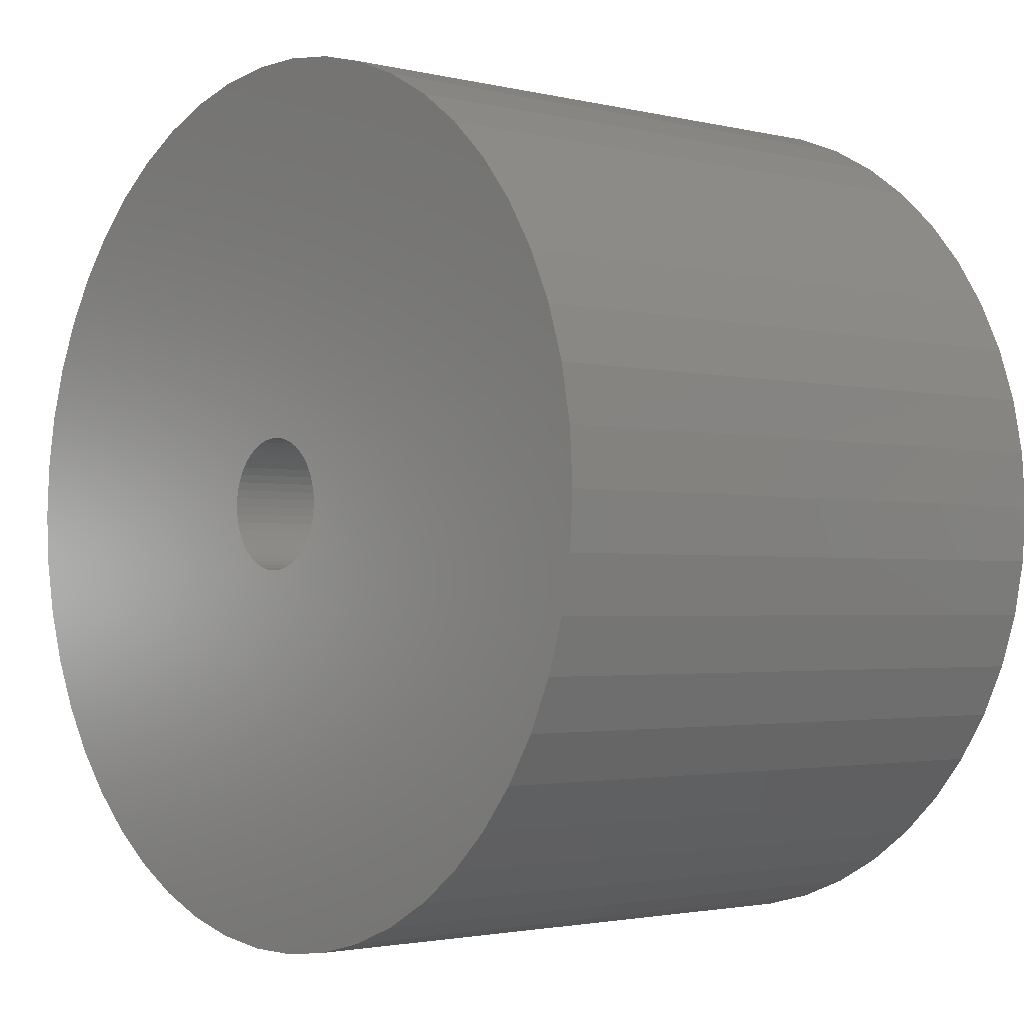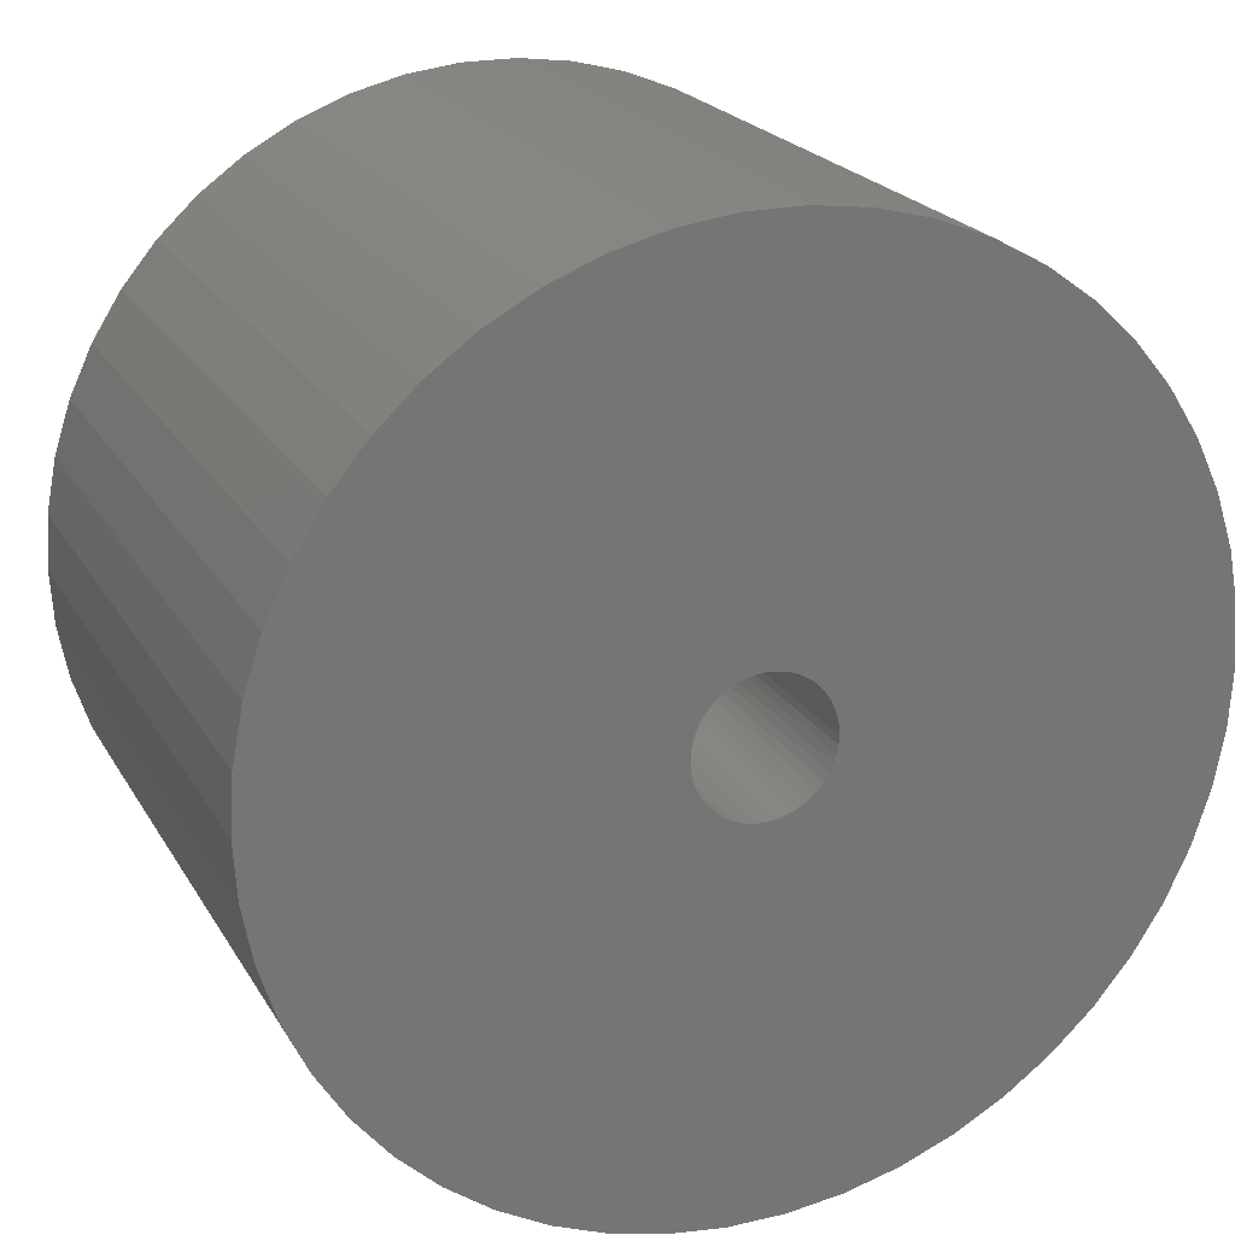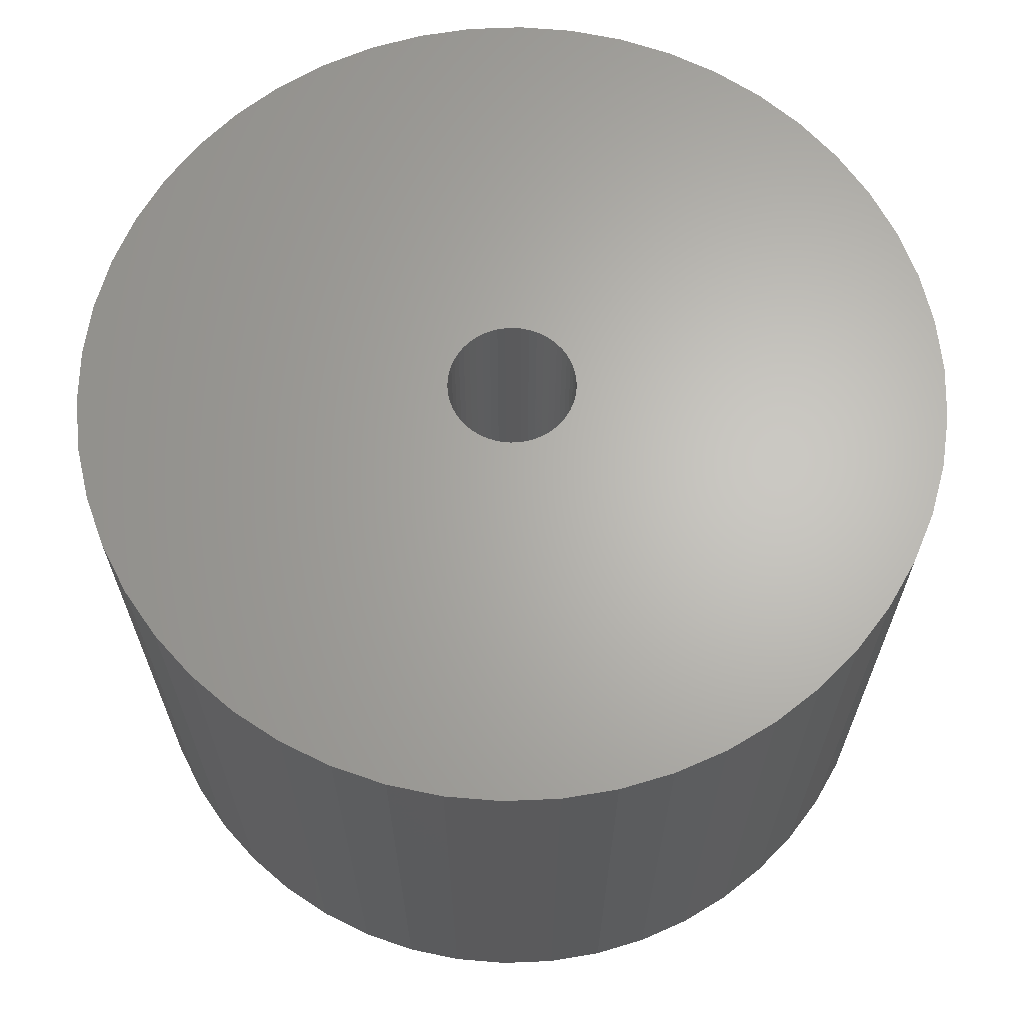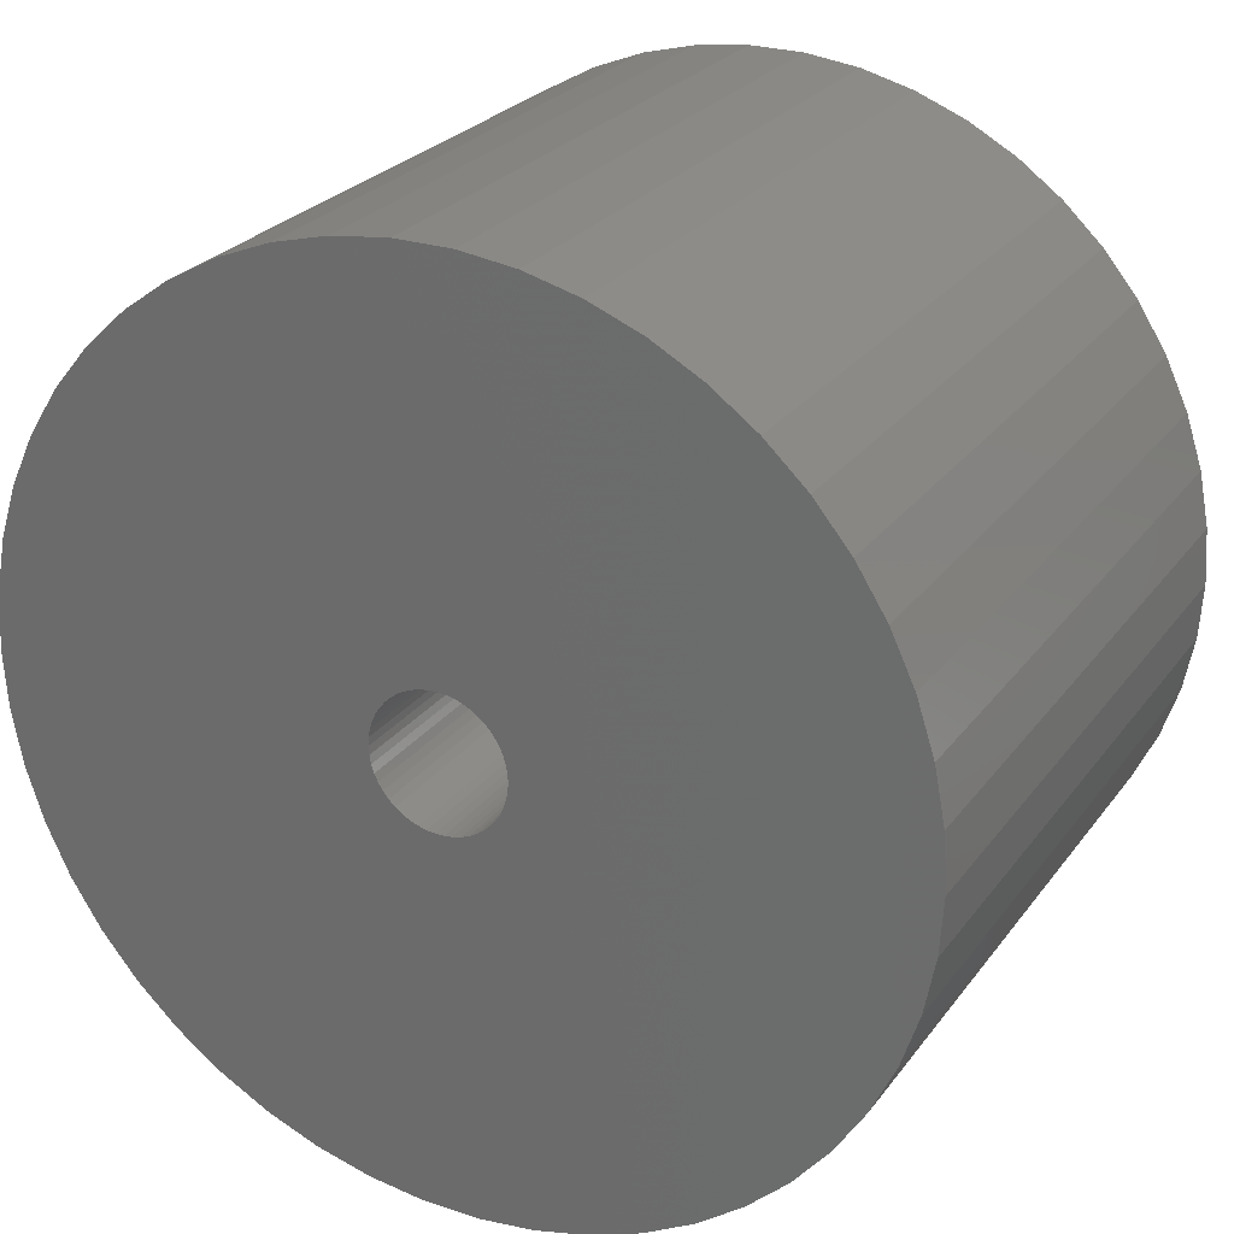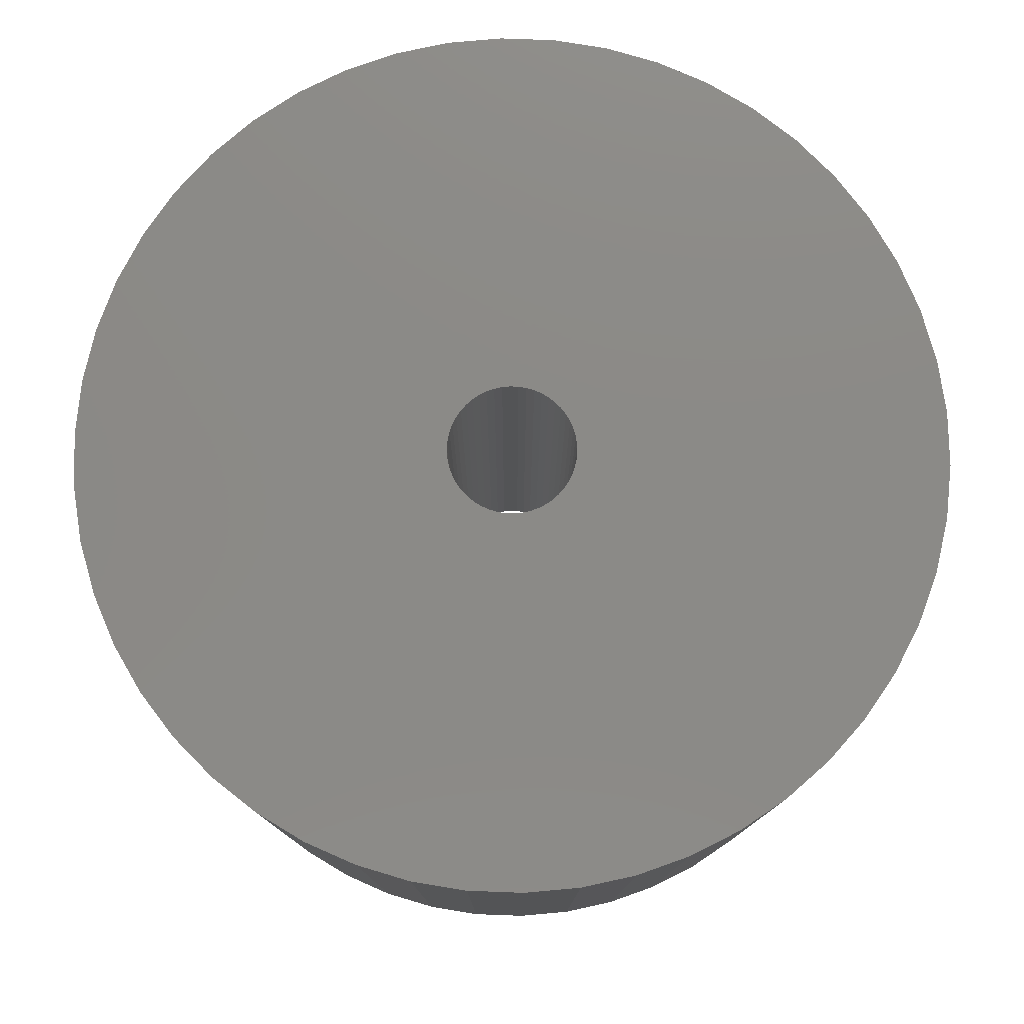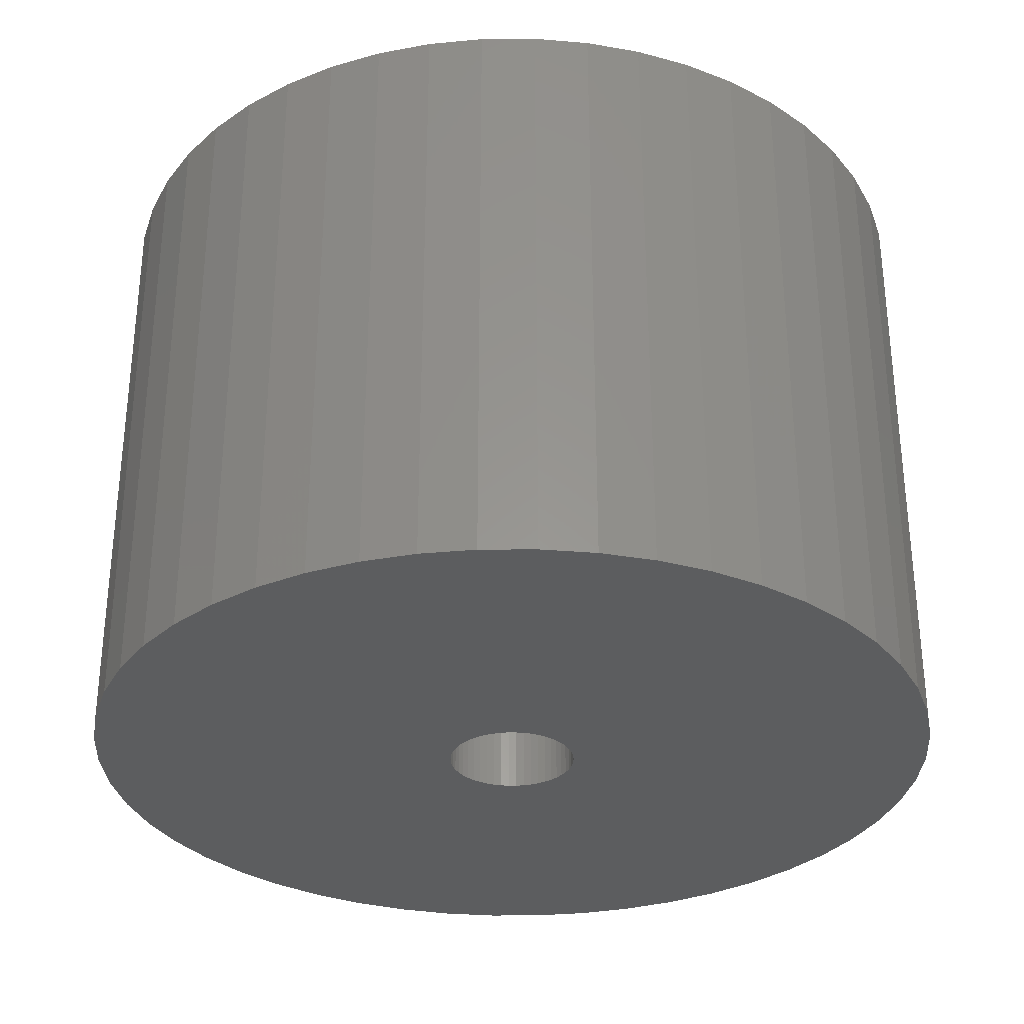
<metadata>
{"format":"stl","ext":"stl","renderer":"f3d","projection":"perspective","resolution":1024,"background":"white","views":[{"elev":-2.2,"azim":-130.6,"up":"+Y"},{"elev":21.4,"azim":-22.5,"up":"+Y"},{"elev":65.3,"azim":141.6,"up":"+Z"},{"elev":25.7,"azim":27.9,"up":"+Y"},{"elev":78.3,"azim":124.5,"up":"+Z"},{"elev":-31.5,"azim":137.3,"up":"+Z"}]}
</metadata>
<code>
# stl→obj: 200 verts, 400 faces
v 23.5 0 16.5
v 23.31 2.945 -16.5
v 23.31 2.945 16.5
v 23.5 0 -16.5
v -23.5 0 -16.5
v -23.31 2.945 16.5
v -23.31 2.945 -16.5
v -23.5 0 16.5
v 1.476 23.45 -16.5
v -1.476 23.45 16.5
v 1.476 23.45 16.5
v -1.476 23.45 -16.5
v -1.476 -23.45 -16.5
v 1.476 -23.45 16.5
v -1.476 -23.45 16.5
v 1.476 -23.45 -16.5
v 17.13 16.09 -16.5
v 14.98 18.11 16.5
v 17.13 16.09 16.5
v 14.98 18.11 -16.5
v -14.98 18.11 -16.5
v -17.13 16.09 16.5
v -14.98 18.11 16.5
v -17.13 16.09 -16.5
v -7.262 22.35 -16.5
v -10.01 21.26 16.5
v -7.262 22.35 16.5
v -10.01 21.26 -16.5
v 21.85 8.651 16.5
v 20.59 11.32 -16.5
v 20.59 11.32 16.5
v 21.85 8.651 -16.5
v 19.01 13.81 -16.5
v 19.01 13.81 16.5
v 10.01 21.26 -16.5
v 7.262 22.35 16.5
v 10.01 21.26 16.5
v 7.262 22.35 -16.5
v 12.59 19.84 -16.5
v 12.59 19.84 16.5
v -21.85 8.651 -16.5
v -20.59 11.32 16.5
v -20.59 11.32 -16.5
v -21.85 8.651 16.5
v -19.01 13.81 -16.5
v -19.01 13.81 16.5
v 3.5 0 16.5
v 3.472 0.4387 16.5
v 22.76 5.844 16.5
v 23.31 -2.945 16.5
v 3.39 0.8704 16.5
v 3.472 -0.4387 16.5
v 3.254 1.288 16.5
v 22.76 -5.844 16.5
v 3.067 1.686 16.5
v 3.39 -0.8704 16.5
v 2.832 2.057 16.5
v 21.85 -8.651 16.5
v 2.551 2.396 16.5
v 3.254 -1.288 16.5
v 2.231 2.697 16.5
v 20.59 -11.32 16.5
v 1.875 2.955 16.5
v 3.067 -1.686 16.5
v 1.49 3.167 16.5
v 19.01 -13.81 16.5
v 1.082 3.329 16.5
v 4.403 23.08 16.5
v 2.832 -2.057 16.5
v 17.13 -16.09 16.5
v 0.6558 3.438 16.5
v 0.2198 3.493 16.5
v -0.2198 3.493 16.5
v -0.6558 3.438 16.5
v -4.403 23.08 16.5
v -1.082 3.329 16.5
v -1.49 3.167 16.5
v -1.875 2.955 16.5
v -12.59 19.84 16.5
v -2.231 2.697 16.5
v -2.551 2.396 16.5
v -2.832 2.057 16.5
v 2.551 -2.396 16.5
v 14.98 -18.11 16.5
v 2.231 -2.697 16.5
v 12.59 -19.84 16.5
v 1.875 -2.955 16.5
v 10.01 -21.26 16.5
v 1.49 -3.167 16.5
v 7.262 -22.35 16.5
v 1.082 -3.329 16.5
v 4.403 -23.08 16.5
v 0.6558 -3.438 16.5
v 0.2198 -3.493 16.5
v -0.2198 -3.493 16.5
v -0.6558 -3.438 16.5
v -4.403 -23.08 16.5
v -1.082 -3.329 16.5
v -7.262 -22.35 16.5
v -1.49 -3.167 16.5
v -10.01 -21.26 16.5
v -1.875 -2.955 16.5
v -12.59 -19.84 16.5
v -2.231 -2.697 16.5
v -14.98 -18.11 16.5
v -2.551 -2.396 16.5
v -17.13 -16.09 16.5
v -2.832 -2.057 16.5
v -19.01 -13.81 16.5
v -3.067 -1.686 16.5
v -20.59 -11.32 16.5
v -3.254 -1.288 16.5
v -21.85 -8.651 16.5
v -3.39 -0.8704 16.5
v -22.76 -5.844 16.5
v -3.472 -0.4387 16.5
v -23.31 -2.945 16.5
v -3.5 0 16.5
v -3.067 1.686 16.5
v -3.254 1.288 16.5
v -3.39 0.8704 16.5
v -22.76 5.844 16.5
v -3.472 0.4387 16.5
v -4.403 23.08 -16.5
v 21.85 -8.651 -16.5
v 20.59 -11.32 -16.5
v 3.5 0 -16.5
v 23.31 -2.945 -16.5
v 3.472 -0.4387 -16.5
v 22.76 -5.844 -16.5
v 3.39 -0.8704 -16.5
v 3.472 0.4387 -16.5
v 3.254 -1.288 -16.5
v 22.76 5.844 -16.5
v 3.067 -1.686 -16.5
v 19.01 -13.81 -16.5
v 3.39 0.8704 -16.5
v 2.832 -2.057 -16.5
v 17.13 -16.09 -16.5
v 2.551 -2.396 -16.5
v 14.98 -18.11 -16.5
v 3.254 1.288 -16.5
v 2.231 -2.697 -16.5
v 12.59 -19.84 -16.5
v 1.875 -2.955 -16.5
v 10.01 -21.26 -16.5
v 3.067 1.686 -16.5
v 1.49 -3.167 -16.5
v 7.262 -22.35 -16.5
v 1.082 -3.329 -16.5
v 4.403 -23.08 -16.5
v 2.832 2.057 -16.5
v 0.6558 -3.438 -16.5
v 0.2198 -3.493 -16.5
v -0.2198 -3.493 -16.5
v -0.6558 -3.438 -16.5
v -4.403 -23.08 -16.5
v -1.082 -3.329 -16.5
v -7.262 -22.35 -16.5
v -1.49 -3.167 -16.5
v -10.01 -21.26 -16.5
v -1.875 -2.955 -16.5
v -12.59 -19.84 -16.5
v -2.231 -2.697 -16.5
v -14.98 -18.11 -16.5
v -2.551 -2.396 -16.5
v -17.13 -16.09 -16.5
v -2.832 -2.057 -16.5
v 2.551 2.396 -16.5
v 2.231 2.697 -16.5
v 1.875 2.955 -16.5
v 1.49 3.167 -16.5
v 1.082 3.329 -16.5
v 4.403 23.08 -16.5
v 0.6558 3.438 -16.5
v 0.2198 3.493 -16.5
v -0.2198 3.493 -16.5
v -0.6558 3.438 -16.5
v -1.082 3.329 -16.5
v -1.49 3.167 -16.5
v -1.875 2.955 -16.5
v -12.59 19.84 -16.5
v -2.231 2.697 -16.5
v -2.551 2.396 -16.5
v -2.832 2.057 -16.5
v -3.067 1.686 -16.5
v -3.254 1.288 -16.5
v -3.39 0.8704 -16.5
v -22.76 5.844 -16.5
v -3.472 0.4387 -16.5
v -3.5 0 -16.5
v -19.01 -13.81 -16.5
v -3.067 -1.686 -16.5
v -20.59 -11.32 -16.5
v -3.254 -1.288 -16.5
v -21.85 -8.651 -16.5
v -3.39 -0.8704 -16.5
v -22.76 -5.844 -16.5
v -3.472 -0.4387 -16.5
v -23.31 -2.945 -16.5
f 1 2 3
f 2 1 4
f 5 6 7
f 6 5 8
f 9 10 11
f 10 9 12
f 13 14 15
f 14 13 16
f 17 18 19
f 18 17 20
f 21 22 23
f 22 21 24
f 25 26 27
f 26 25 28
f 29 30 31
f 30 29 32
f 31 33 34
f 33 31 30
f 35 36 37
f 36 35 38
f 39 37 40
f 37 39 35
f 41 42 43
f 42 41 44
f 45 22 24
f 22 45 46
f 47 1 3
f 48 3 49
f 1 47 50
f 51 49 29
f 52 50 47
f 53 29 31
f 50 52 54
f 55 31 34
f 56 54 52
f 57 34 19
f 54 56 58
f 59 19 18
f 60 58 56
f 61 18 40
f 58 60 62
f 63 40 37
f 64 62 60
f 65 37 36
f 62 64 66
f 67 36 68
f 69 66 64
f 66 69 70
f 3 48 47
f 49 51 48
f 29 53 51
f 31 55 53
f 34 57 55
f 19 59 57
f 18 61 59
f 40 63 61
f 37 65 63
f 71 68 11
f 36 67 65
f 68 71 67
f 11 72 71
f 11 73 72
f 10 73 11
f 73 10 74
f 75 74 10
f 74 75 76
f 27 76 75
f 76 27 77
f 26 77 27
f 77 26 78
f 79 78 26
f 78 79 80
f 23 80 79
f 80 23 81
f 81 22 82
f 22 81 23
f 83 70 69
f 70 83 84
f 85 84 83
f 84 85 86
f 87 86 85
f 86 87 88
f 89 88 87
f 88 89 90
f 91 90 89
f 90 91 92
f 93 92 91
f 92 93 14
f 94 14 93
f 95 14 94
f 15 95 96
f 97 96 98
f 95 15 14
f 99 98 100
f 101 100 102
f 103 102 104
f 105 104 106
f 107 106 108
f 109 108 110
f 111 110 112
f 113 112 114
f 115 114 116
f 96 97 15
f 117 116 118
f 46 82 22
f 82 46 119
f 98 99 97
f 42 119 46
f 100 101 99
f 119 42 120
f 102 103 101
f 44 120 42
f 104 105 103
f 120 44 121
f 106 107 105
f 122 121 44
f 108 109 107
f 121 122 123
f 110 111 109
f 6 123 122
f 112 113 111
f 123 6 118
f 114 115 113
f 8 118 6
f 116 117 115
f 118 8 117
f 124 27 75
f 27 124 25
f 62 125 58
f 125 62 126
f 127 4 128
f 129 128 130
f 4 127 2
f 131 130 125
f 132 2 127
f 133 125 126
f 2 132 134
f 135 126 136
f 137 134 132
f 138 136 139
f 134 137 32
f 140 139 141
f 142 32 137
f 143 141 144
f 32 142 30
f 145 144 146
f 147 30 142
f 148 146 149
f 30 147 33
f 150 149 151
f 152 33 147
f 33 152 17
f 128 129 127
f 130 131 129
f 125 133 131
f 126 135 133
f 136 138 135
f 139 140 138
f 141 143 140
f 144 145 143
f 146 148 145
f 153 151 16
f 149 150 148
f 151 153 150
f 16 154 153
f 16 155 154
f 13 155 16
f 155 13 156
f 157 156 13
f 156 157 158
f 159 158 157
f 158 159 160
f 161 160 159
f 160 161 162
f 163 162 161
f 162 163 164
f 165 164 163
f 164 165 166
f 166 167 168
f 167 166 165
f 169 17 152
f 17 169 20
f 170 20 169
f 20 170 39
f 171 39 170
f 39 171 35
f 172 35 171
f 35 172 38
f 173 38 172
f 38 173 174
f 175 174 173
f 174 175 9
f 176 9 175
f 177 9 176
f 12 177 178
f 124 178 179
f 177 12 9
f 25 179 180
f 28 180 181
f 182 181 183
f 21 183 184
f 24 184 185
f 45 185 186
f 43 186 187
f 41 187 188
f 189 188 190
f 178 124 12
f 7 190 191
f 192 168 167
f 168 192 193
f 179 25 124
f 194 193 192
f 180 28 25
f 193 194 195
f 181 182 28
f 196 195 194
f 183 21 182
f 195 196 197
f 184 24 21
f 198 197 196
f 185 45 24
f 197 198 199
f 186 43 45
f 200 199 198
f 187 41 43
f 199 200 191
f 188 189 41
f 5 191 200
f 190 7 189
f 191 5 7
f 16 92 14
f 92 16 151
f 49 32 29
f 32 49 134
f 3 134 49
f 134 3 2
f 34 17 19
f 17 34 33
f 38 68 36
f 68 38 174
f 174 11 68
f 11 174 9
f 20 40 18
f 40 20 39
f 43 46 45
f 46 43 42
f 189 44 41
f 44 189 122
f 7 122 189
f 122 7 6
f 28 79 26
f 79 28 182
f 182 23 79
f 23 182 21
f 12 75 10
f 75 12 124
f 50 4 1
f 4 50 128
f 70 136 66
f 136 70 139
f 167 105 107
f 105 167 165
f 194 113 196
f 113 194 111
f 167 109 192
f 109 167 107
f 146 86 88
f 86 146 144
f 66 126 62
f 126 66 136
f 54 128 50
f 128 54 130
f 58 130 54
f 130 58 125
f 198 117 200
f 117 198 115
f 200 8 5
f 8 200 117
f 196 115 198
f 115 196 113
f 141 70 84
f 70 141 139
f 149 88 90
f 88 149 146
f 151 90 92
f 90 151 149
f 157 15 97
f 15 157 13
f 161 99 101
f 99 161 159
f 163 101 103
f 101 163 161
f 159 97 99
f 97 159 157
f 192 111 194
f 111 192 109
f 144 84 86
f 84 144 141
f 165 103 105
f 103 165 163
f 127 48 132
f 48 127 47
f 118 190 123
f 190 118 191
f 177 72 73
f 72 177 176
f 154 95 94
f 95 154 155
f 170 59 61
f 59 170 169
f 184 80 81
f 80 184 183
f 180 76 77
f 76 180 179
f 142 55 147
f 55 142 53
f 132 51 137
f 51 132 48
f 147 57 152
f 57 147 55
f 173 65 67
f 65 173 172
f 172 63 65
f 63 172 171
f 119 185 82
f 185 119 186
f 82 184 81
f 184 82 185
f 121 187 120
f 187 121 188
f 183 78 80
f 78 183 181
f 179 74 76
f 74 179 178
f 153 94 93
f 94 153 154
f 137 53 142
f 53 137 51
f 152 59 169
f 59 152 57
f 175 67 71
f 67 175 173
f 176 71 72
f 71 176 175
f 171 61 63
f 61 171 170
f 120 186 119
f 186 120 187
f 123 188 121
f 188 123 190
f 178 73 74
f 73 178 177
f 140 69 138
f 69 140 83
f 133 56 131
f 56 133 60
f 131 52 129
f 52 131 56
f 110 195 112
f 195 110 193
f 148 91 89
f 91 148 150
f 181 77 78
f 77 181 180
f 140 85 83
f 85 140 143
f 138 64 135
f 64 138 69
f 129 47 127
f 47 129 52
f 158 100 98
f 100 158 160
f 112 197 114
f 197 112 195
f 150 93 91
f 93 150 153
f 145 89 87
f 89 145 148
f 143 87 85
f 87 143 145
f 135 60 133
f 60 135 64
f 155 96 95
f 96 155 156
f 162 104 102
f 104 162 164
f 156 98 96
f 98 156 158
f 164 106 104
f 106 164 166
f 106 168 108
f 168 106 166
f 114 199 116
f 199 114 197
f 116 191 118
f 191 116 199
f 108 193 110
f 193 108 168
f 160 102 100
f 102 160 162

</code>
